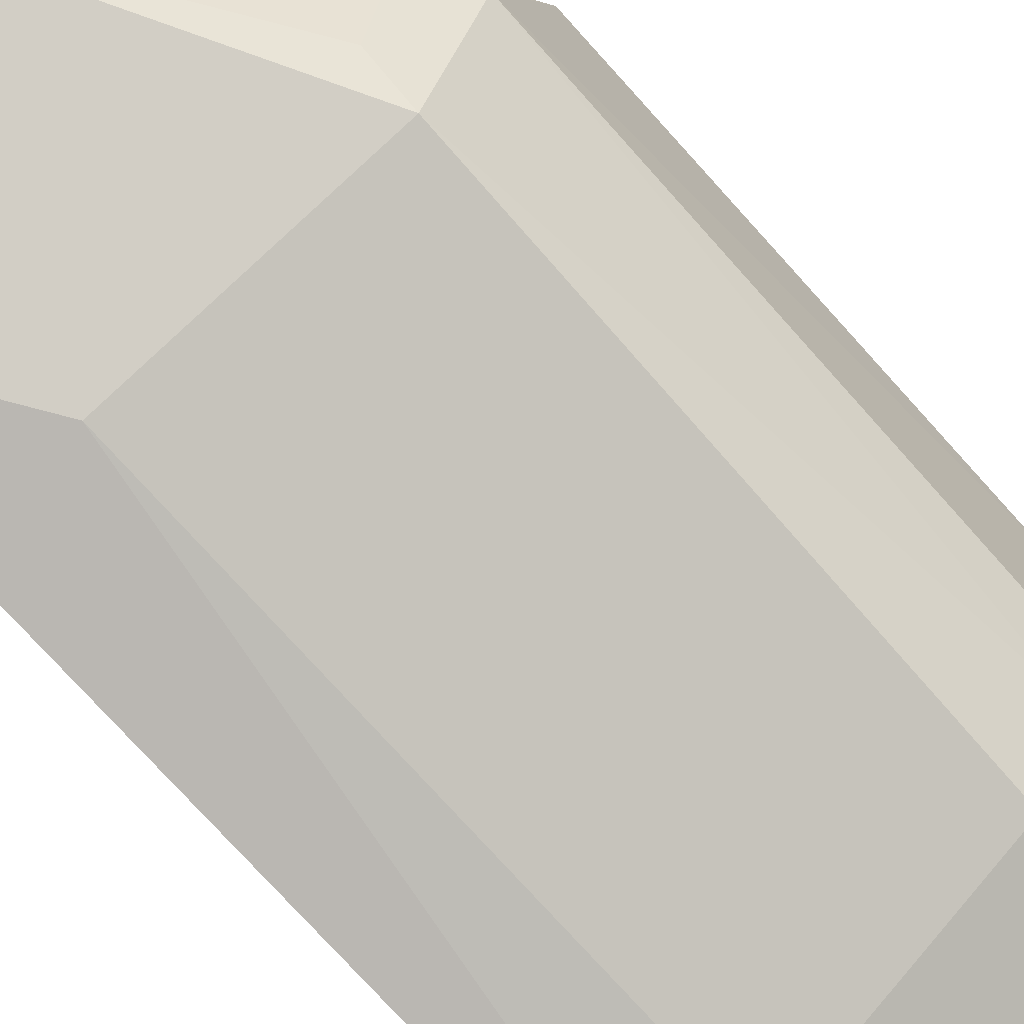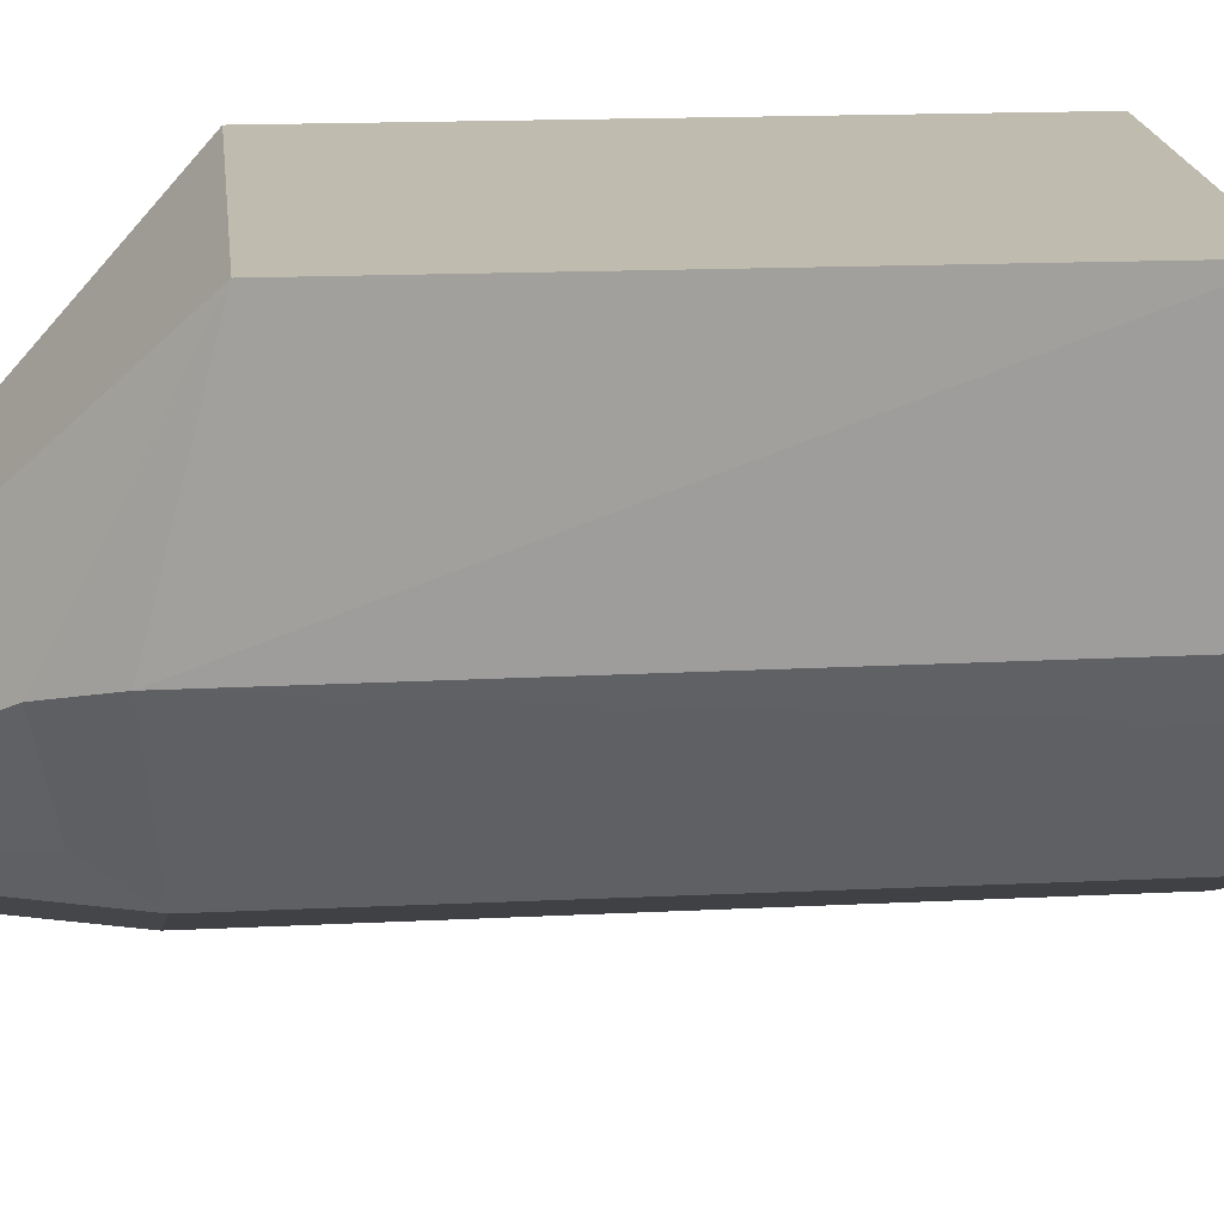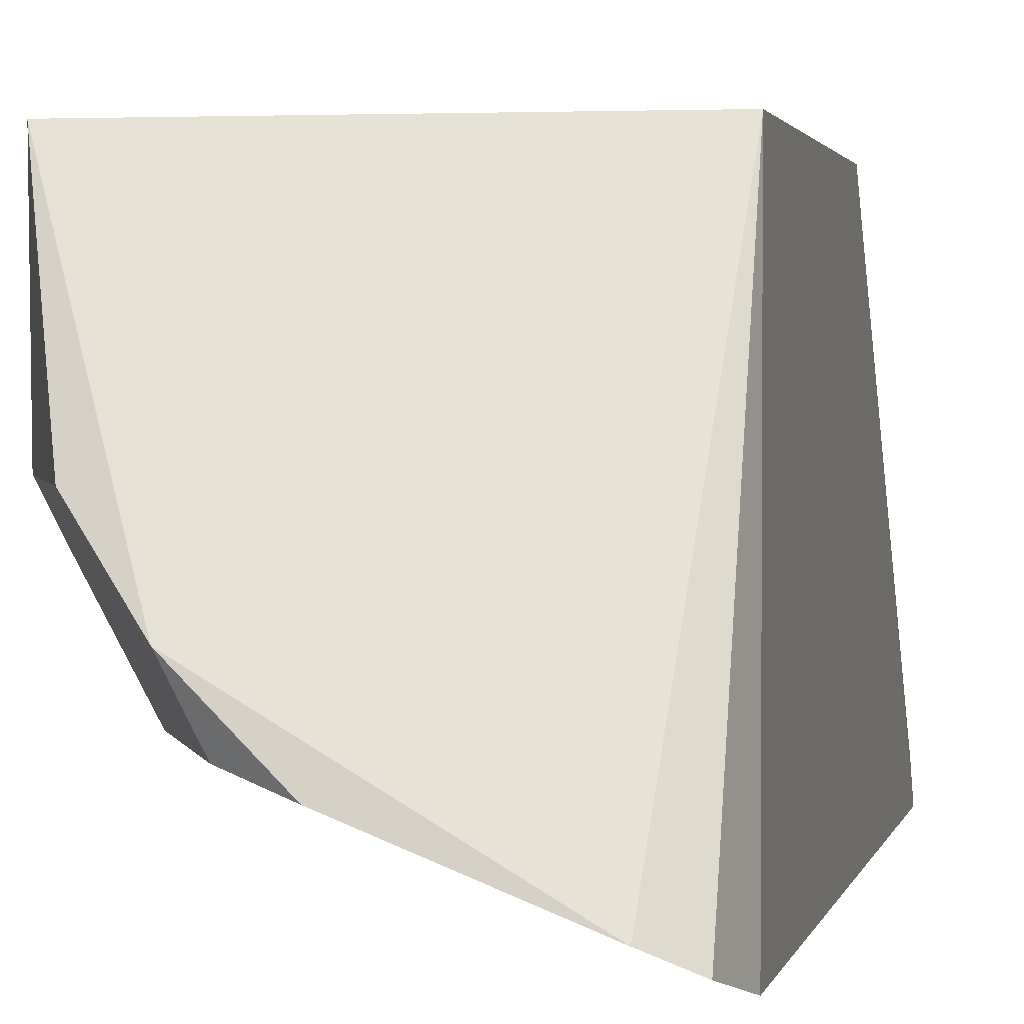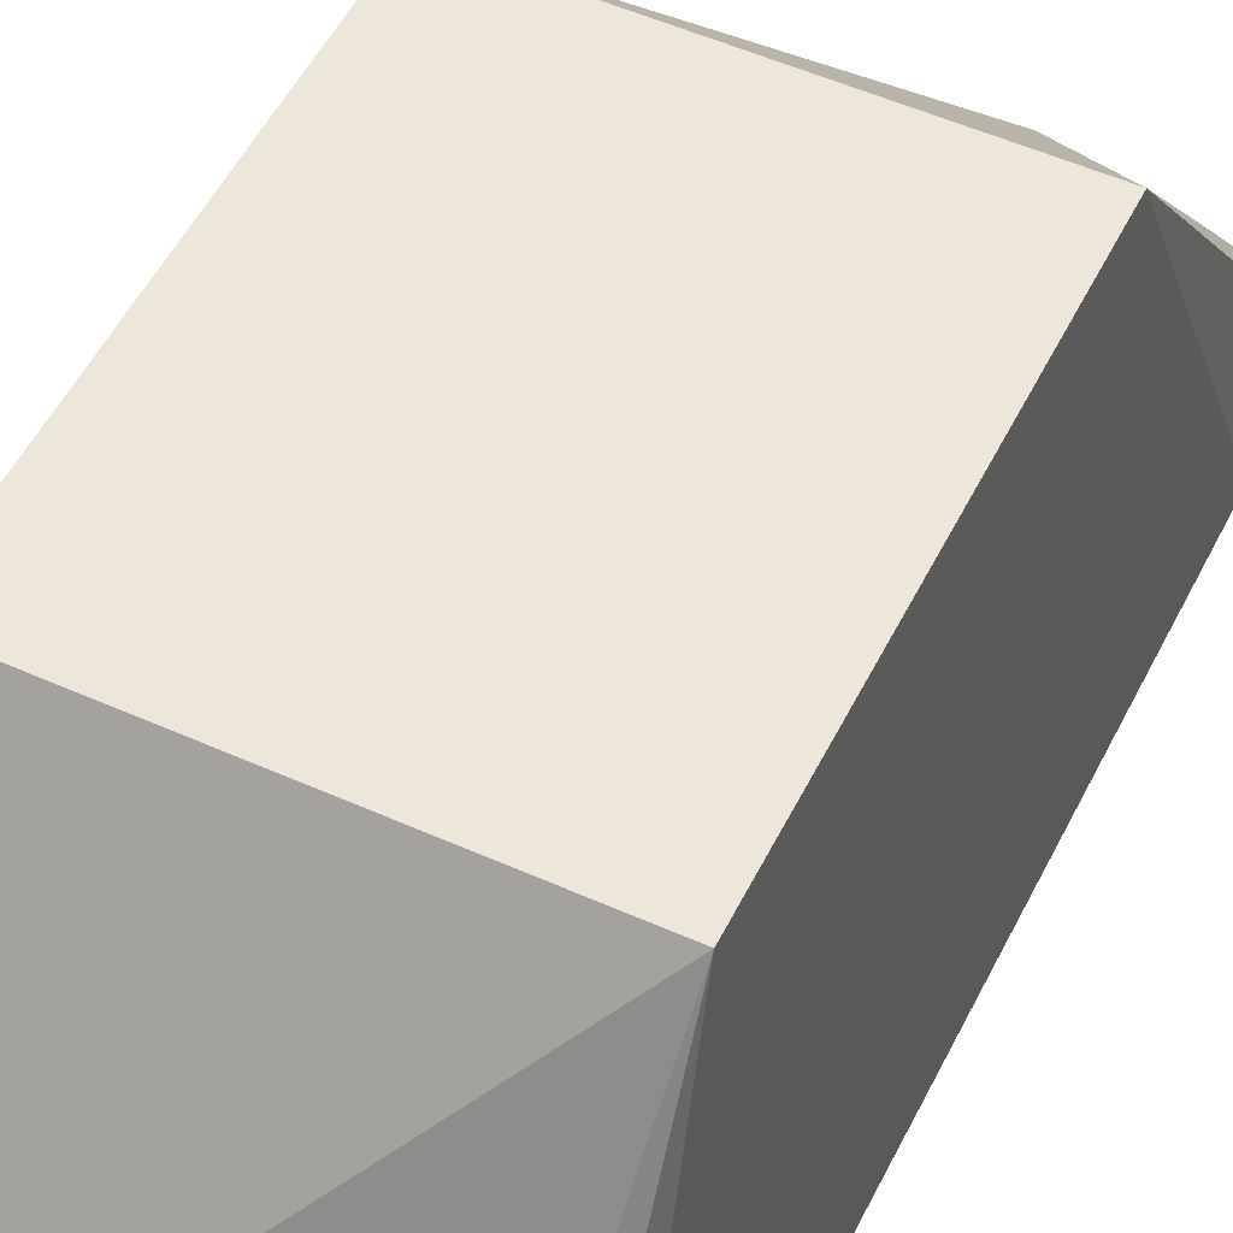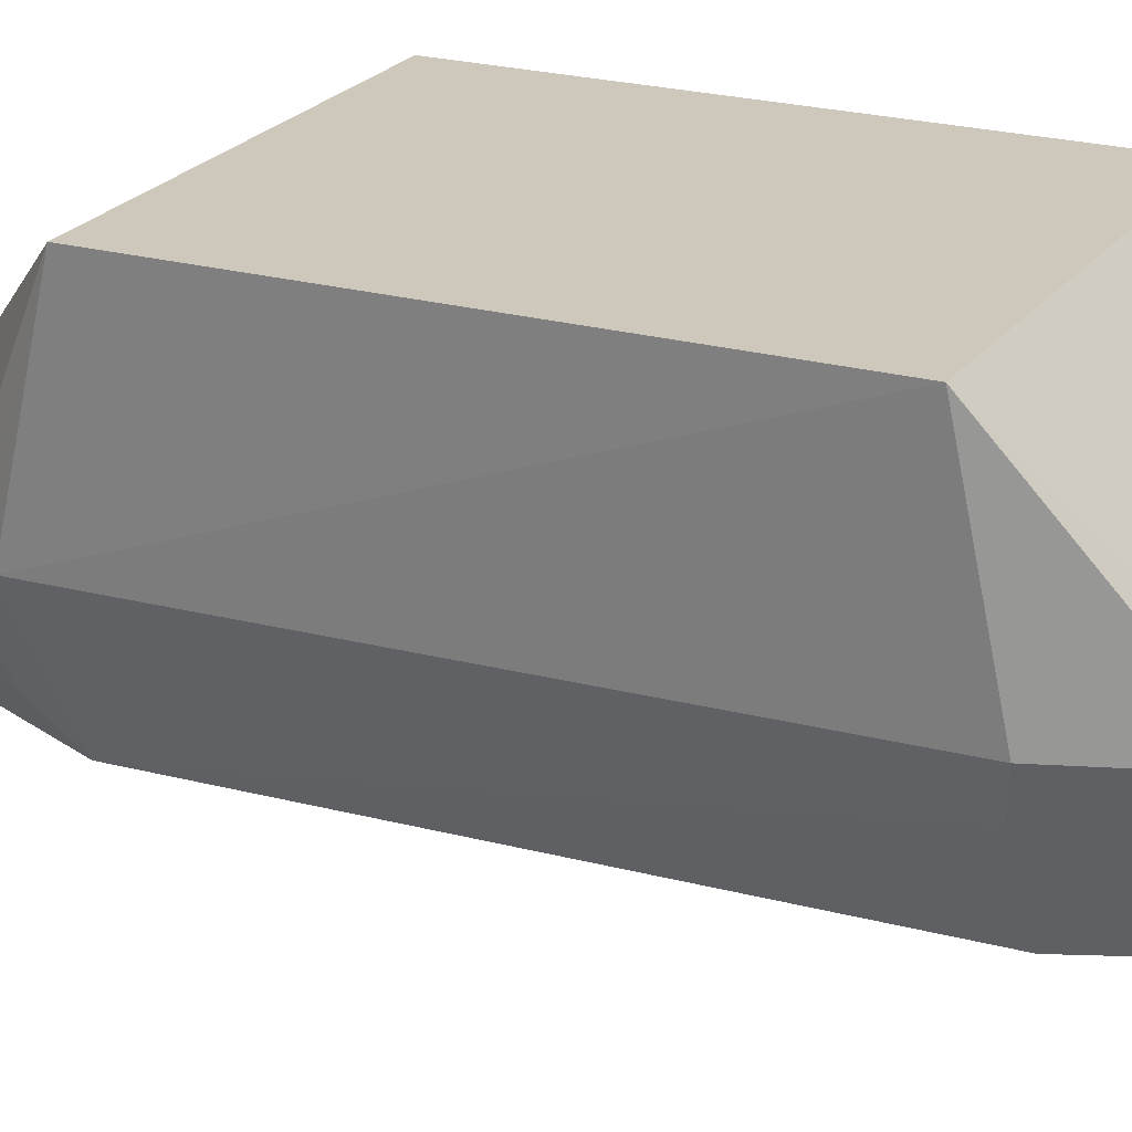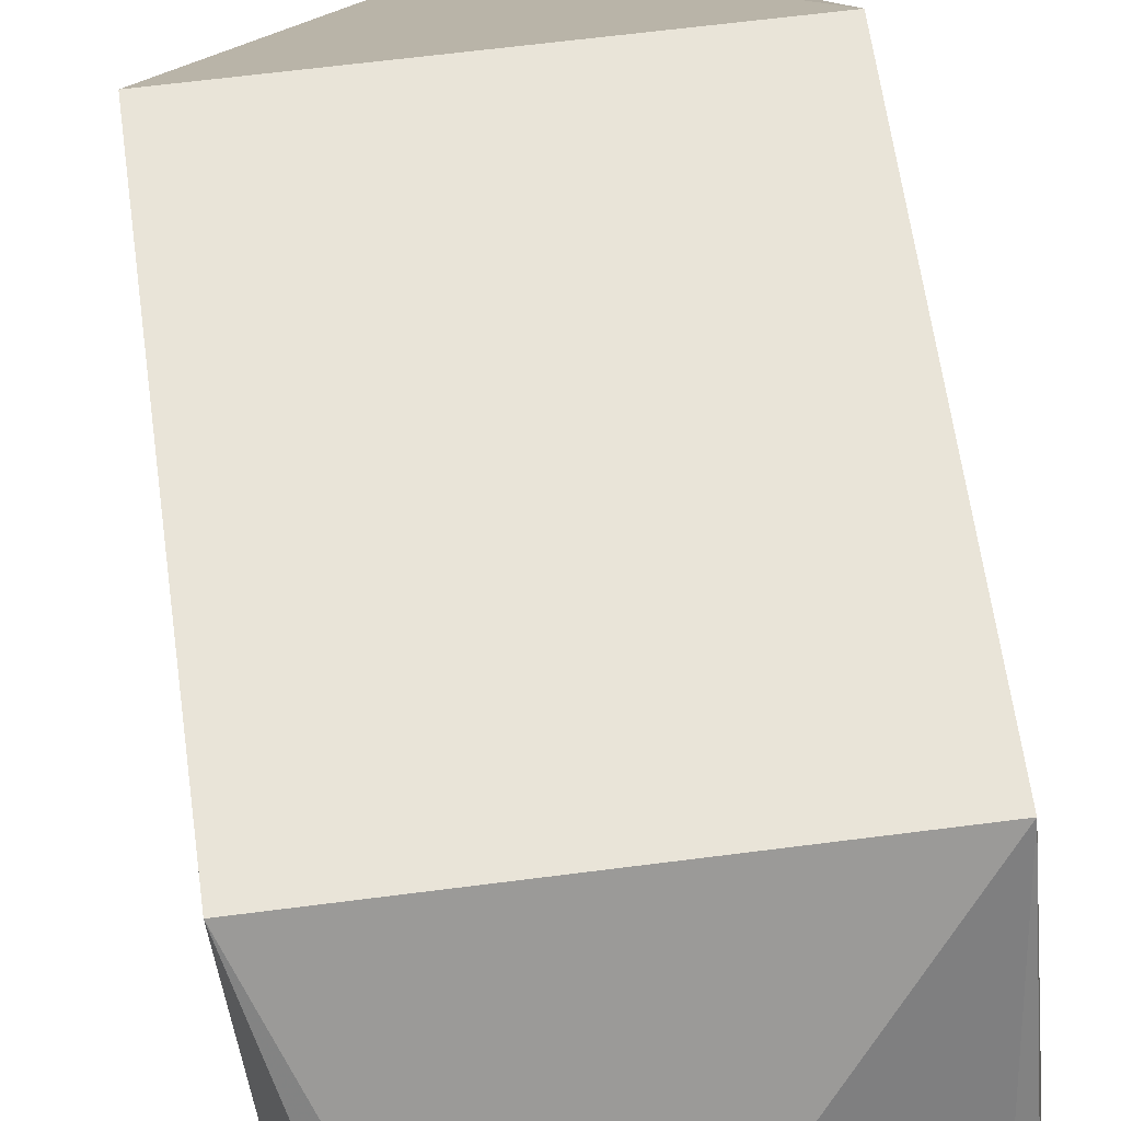
<metadata>
{"format":"obj","ext":"obj","renderer":"f3d","projection":"perspective","resolution":1024,"background":"white","views":[{"elev":-76.2,"azim":-137.9,"up":"+Z"},{"elev":15.9,"azim":-95.2,"up":"+Z"},{"elev":1.7,"azim":10.8,"up":"+Z"},{"elev":51.9,"azim":25.9,"up":"+Z"},{"elev":22.0,"azim":-64.1,"up":"+Z"},{"elev":60.0,"azim":-7.7,"up":"+Z"}]}
</metadata>
<code>
v -0.2933 -0.2387 -0.463
v -0.2788 -0.2175 -0.4722
v -0.2841 -0.03788 -0.349
v -0.3314 0.05378 -0.4445
v -0.3725 -0.1821 -0.4407
v -0.2818 0.05209 -0.4646
v -0.2841 -0.1742 -0.349
v -0.3961 -0.03788 -0.349
v -0.2784 0.02037 -0.4712
v -0.292 0.05631 -0.4598
v -0.2831 -0.2344 -0.4677
v -0.3961 -0.1742 -0.349
v -0.3748 -0.02765 -0.4407
v -0.3595 -0.2347 -0.4246
v -0.3854 -0.009568 -0.4071
v -0.3072 -0.02572 -0.4673
v -0.3923 -0.184 -0.4026
v -0.352 -0.2316 -0.4407
v -0.3742 -0.01419 -0.4313
v -0.3068 -0.1862 -0.4662
v -0.3789 -0.215 -0.4036
v -0.3933 -0.02402 -0.4035
v -0.3867 -0.1817 -0.4147
v -0.3377 -0.2382 -0.4453
f 8 3 4
f 8 7 3
f 9 6 3
f 9 7 2
f 9 3 7
f 10 6 4
f 10 4 3
f 10 3 6
f 11 7 1
f 11 2 7
f 12 7 8
f 13 4 6
f 14 1 7
f 14 7 12
f 15 8 4
f 16 9 2
f 16 5 13
f 16 13 6
f 16 6 9
f 19 15 4
f 19 4 13
f 20 16 2
f 20 5 16
f 20 18 5
f 20 11 1
f 20 2 11
f 21 14 12
f 21 12 17
f 21 18 14
f 21 17 18
f 22 17 12
f 22 12 8
f 22 8 15
f 22 19 13
f 22 15 19
f 23 13 5
f 23 18 17
f 23 5 18
f 23 22 13
f 23 17 22
f 24 1 14
f 24 14 18
f 24 20 1
f 24 18 20

</code>
